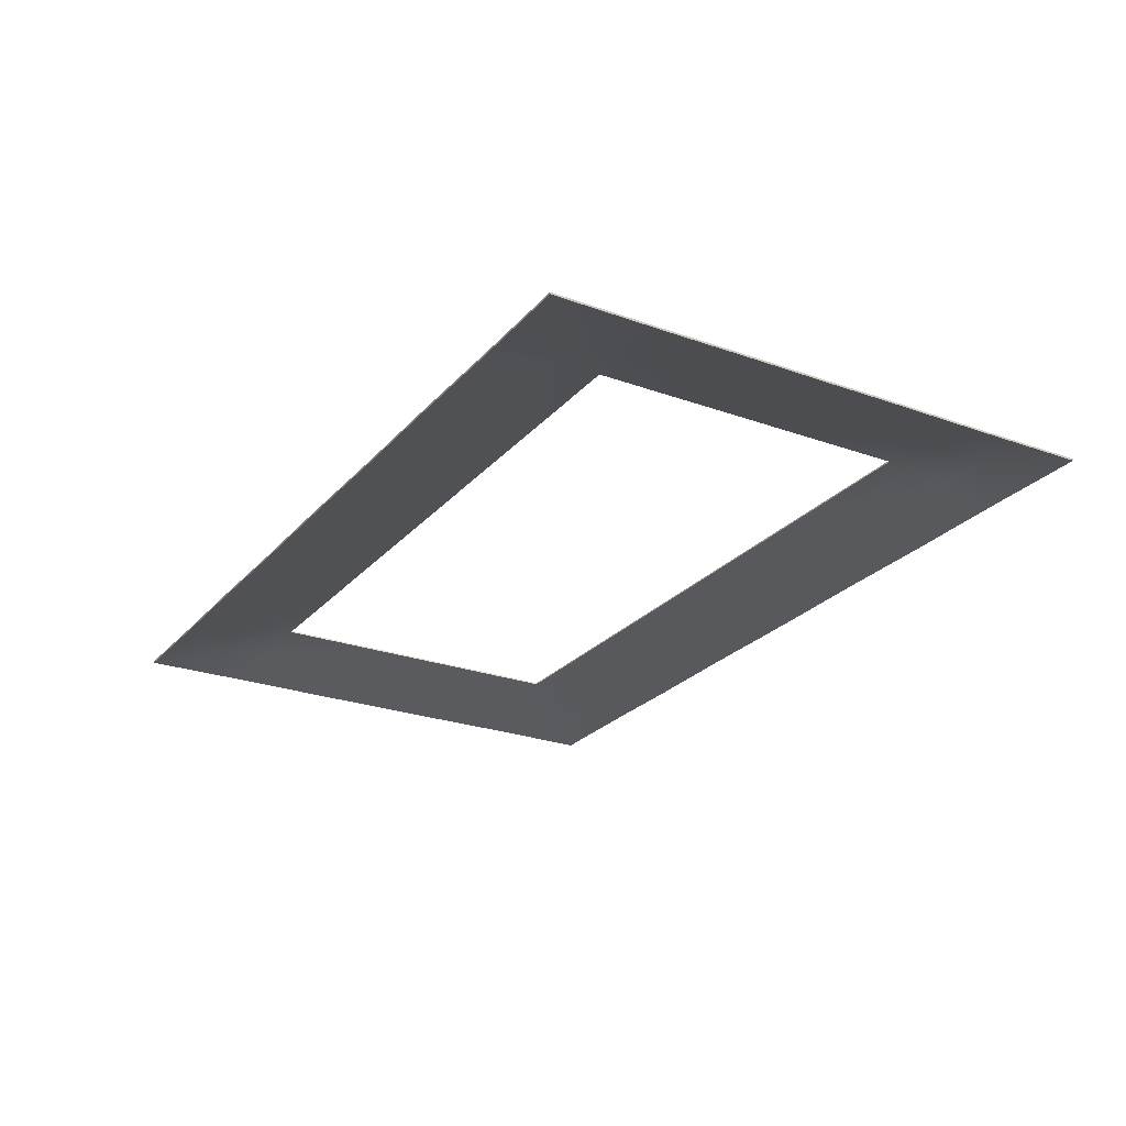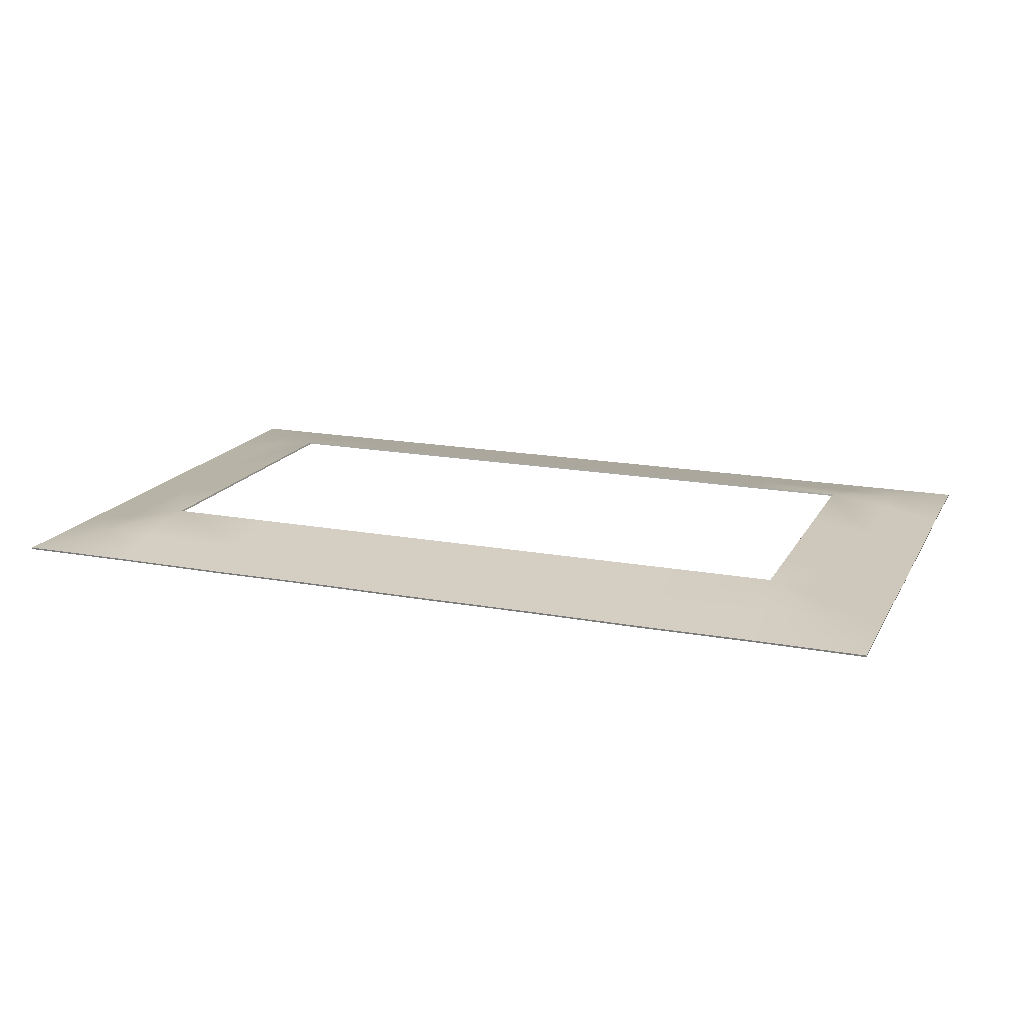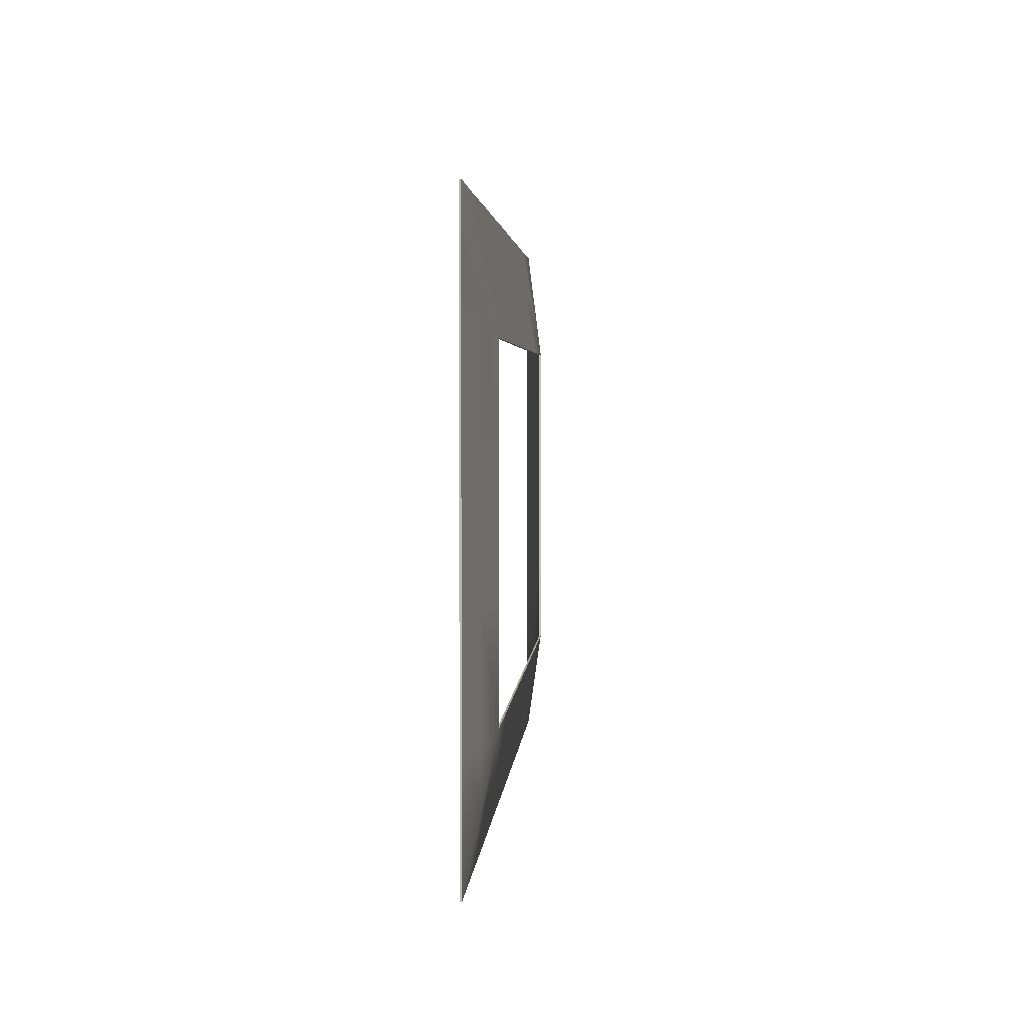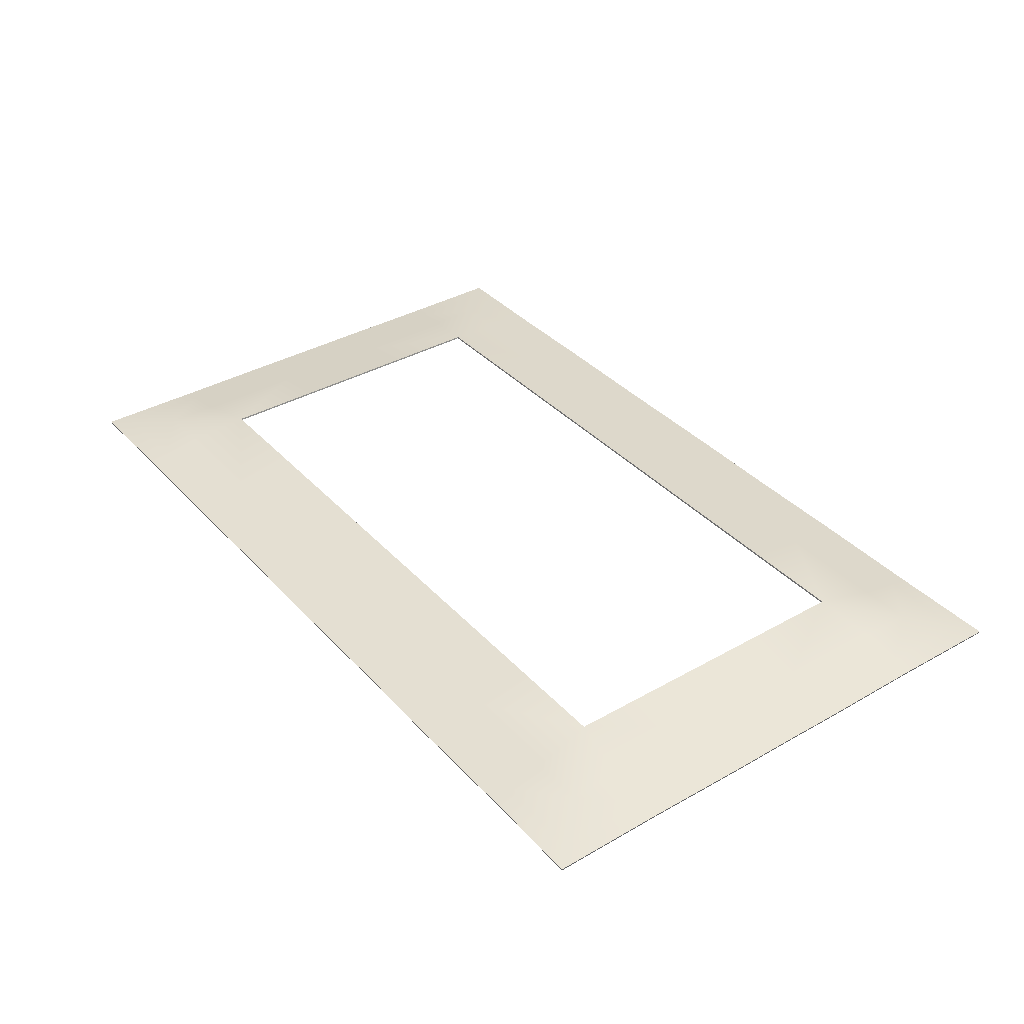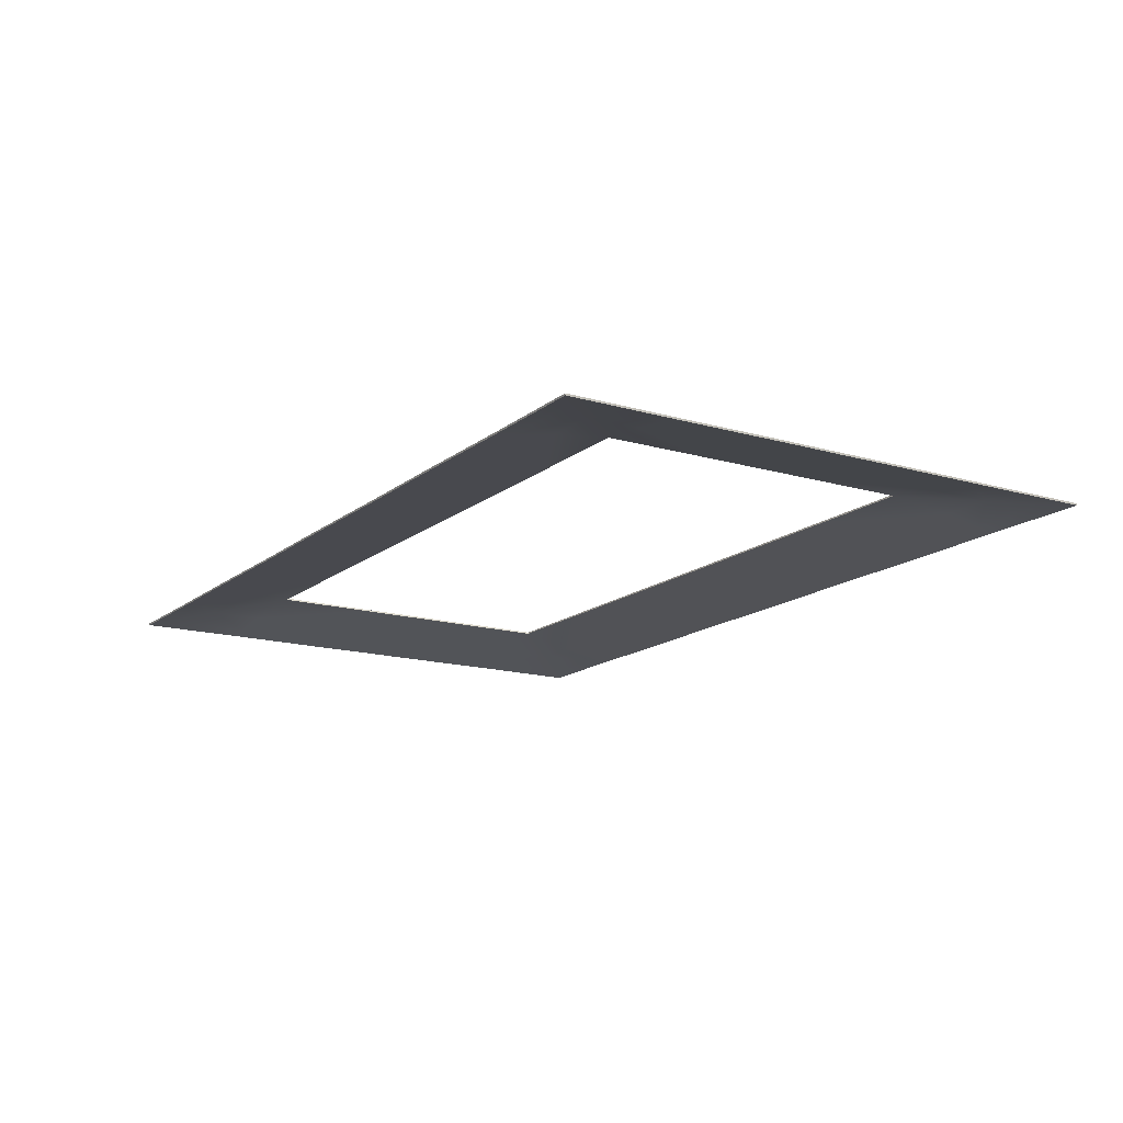
<metadata>
{"format":"obj","ext":"obj","renderer":"f3d","projection":"perspective","resolution":1024,"background":"white","views":[{"elev":-24.8,"azim":-120.5,"up":"+Y"},{"elev":17.0,"azim":-159.4,"up":"+Y"},{"elev":3.1,"azim":93.7,"up":"+Z"},{"elev":36.7,"azim":-126.5,"up":"+Y"},{"elev":-15.3,"azim":58.1,"up":"+Y"}]}
</metadata>
<code>
v -162.5 4.845 90.82
v -178.6 2.006 106.9
v -141 2.006 106.9
v -141 4.856 90.76
v -141 0.04562 114
v -185.9 0.000839 114.3
v -178.4 1.32 106.8
v -141 1.32 106.8
v -186 0.6862 114.4
v -141 0.7311 114.2
v -95.28 2.006 106.9
v -95.28 4.833 90.89
v -95.28 1.32 106.8
v -95.28 0 114.3
v -95.28 0.6855 114.4
v -141 4.17 90.64
v -141 7.917 69.39
v -137.5 8.533 65.9
v -95.28 8.533 65.9
v -95.28 4.148 90.77
v -137.7 9.218 66.02
v -95.28 9.218 66.02
v -49.54 4.856 90.76
v -7.045 4.835 90.88
v -7.045 9.218 66.02
v -49.54 9.218 66.02
v -49.54 2.006 106.9
v -7.045 2.006 106.9
v -49.54 1.32 106.8
v -7.045 1.32 106.8
v -7.045 0.003235 114.3
v -49.54 0.04562 114
v -7.045 0.6887 114.4
v -49.54 0.7311 114.2
v -49.54 8.533 65.9
v -49.54 4.17 90.64
v -7.045 8.533 65.9
v -7.045 4.149 90.76
v -3e-06 0.6958 114.4
v -3e-06 2.006 106.9
v -3e-06 8.533 65.9
v -3e-06 4.153 90.74
v -3e-06 1.32 106.8
v -3e-06 9.218 66.02
v -162.3 4.16 90.7
v -141 8.623 69.39
v -178.6 2.006 69.39
v -162.4 4.856 69.39
v -185.7 0.04562 69.39
v -178.4 1.32 69.39
v -185.8 0.7311 69.39
v -162.5 4.833 23.65
v -178.6 2.006 23.65
v -185.9 0 23.65
v -178.4 1.32 23.65
v -186 0.6855 23.65
v -162.3 4.17 69.39
v -137.5 8.533 23.65
v -162.4 4.148 23.65
v -137.7 9.218 23.65
v -178.6 2.006 -4e-06
v -185.9 0.7091 -4e-06
v -162.3 4.159 -4e-06
v -137.5 8.533 -4e-06
v -178.4 1.32 -4e-06
v -137.7 9.218 -4e-06
v -3e-06 4.838 90.86
v -3e-06 0.01027 114.2
v 141 2.006 106.9
v 178.6 2.006 106.9
v 162.5 4.845 90.82
v 141 4.856 90.76
v 141 0.04562 114
v 141 1.32 106.8
v 178.4 1.32 106.8
v 185.9 0.000839 114.3
v 186 0.6862 114.4
v 141 0.7311 114.2
v 95.28 4.833 90.89
v 95.28 2.006 106.9
v 95.28 0 114.3
v 95.28 1.32 106.8
v 95.28 0.6855 114.4
v 137.5 8.533 65.9
v 141 7.917 69.39
v 141 4.17 90.64
v 95.28 8.533 65.9
v 95.28 4.148 90.77
v 95.28 9.218 66.02
v 137.7 9.218 66.02
v 7.045 9.218 66.02
v 7.045 4.835 90.88
v 49.54 4.856 90.76
v 49.54 9.218 66.02
v 7.045 2.006 106.9
v 49.54 2.006 106.9
v 7.045 0.003235 114.3
v 7.045 1.32 106.8
v 49.54 1.32 106.8
v 49.54 0.04562 114
v 7.045 0.6887 114.4
v 49.54 0.7311 114.2
v 49.54 4.17 90.64
v 49.54 8.533 65.9
v 7.045 8.533 65.9
v 7.045 4.149 90.76
v 162.3 4.16 90.7
v 141 8.623 69.39
v 178.6 2.006 69.39
v 162.4 4.856 69.39
v 185.7 0.04562 69.39
v 178.4 1.32 69.39
v 185.8 0.7311 69.39
v 178.6 2.006 23.65
v 162.5 4.833 23.65
v 178.4 1.32 23.65
v 185.9 0 23.65
v 186 0.6855 23.65
v 162.3 4.17 69.39
v 137.5 8.533 23.65
v 162.4 4.148 23.65
v 137.7 9.218 23.65
v 185.9 0.7091 -4e-06
v 178.6 2.006 -4e-06
v 137.5 8.533 -4e-06
v 162.3 4.159 -4e-06
v 178.4 1.32 -4e-06
v 137.7 9.218 -4e-06
v -162.5 4.845 -4e-06
v -185.8 0.02359 -4e-06
v 162.5 4.845 -4e-06
v 185.8 0.02359 -4e-06
v -141 2.006 -106.9
v -178.6 2.006 -106.9
v -162.5 4.845 -90.82
v -141 4.856 -90.76
v -141 0.04562 -114
v -141 1.32 -106.8
v -178.4 1.32 -106.8
v -185.9 0.000839 -114.3
v -186 0.6862 -114.4
v -141 0.7311 -114.2
v -95.28 4.833 -90.89
v -95.28 2.006 -106.9
v -95.28 0 -114.3
v -95.28 1.32 -106.8
v -95.28 0.6855 -114.4
v -137.5 8.533 -65.9
v -141 7.917 -69.39
v -141 4.17 -90.64
v -95.28 8.533 -65.9
v -95.28 4.148 -90.77
v -95.28 9.218 -66.02
v -137.7 9.218 -66.02
v -7.045 9.218 -66.02
v -7.045 4.835 -90.88
v -49.54 4.856 -90.76
v -49.54 9.218 -66.02
v -7.045 2.006 -106.9
v -49.54 2.006 -106.9
v -7.045 0.003235 -114.3
v -7.045 1.32 -106.8
v -49.54 1.32 -106.8
v -49.54 0.04562 -114
v -7.045 0.6887 -114.4
v -49.54 0.7311 -114.2
v -49.54 4.17 -90.64
v -49.54 8.533 -65.9
v -7.045 8.533 -65.9
v -7.045 4.149 -90.76
v -3e-06 2.006 -106.9
v -3e-06 0.6958 -114.4
v -3e-06 4.153 -90.74
v -3e-06 8.533 -65.9
v -3e-06 1.32 -106.8
v -3e-06 9.218 -66.02
v -162.3 4.16 -90.7
v -141 8.623 -69.39
v -178.6 2.006 -69.39
v -162.4 4.856 -69.39
v -185.7 0.04562 -69.39
v -178.4 1.32 -69.39
v -185.8 0.7311 -69.39
v -178.6 2.006 -23.65
v -162.5 4.833 -23.65
v -178.4 1.32 -23.65
v -185.9 0 -23.65
v -186 0.6855 -23.65
v -162.3 4.17 -69.39
v -137.5 8.533 -23.65
v -162.4 4.148 -23.65
v -137.7 9.218 -23.65
v -3e-06 4.838 -90.86
v -3e-06 0.01027 -114.2
v 162.5 4.845 -90.82
v 178.6 2.006 -106.9
v 141 2.006 -106.9
v 141 4.856 -90.76
v 141 0.04562 -114
v 185.9 0.000839 -114.3
v 178.4 1.32 -106.8
v 141 1.32 -106.8
v 186 0.6862 -114.4
v 141 0.7311 -114.2
v 95.28 2.006 -106.9
v 95.28 4.833 -90.89
v 95.28 1.32 -106.8
v 95.28 0 -114.3
v 95.28 0.6855 -114.4
v 141 4.17 -90.64
v 141 7.917 -69.39
v 137.5 8.533 -65.9
v 95.28 8.533 -65.9
v 95.28 4.148 -90.77
v 137.7 9.218 -66.02
v 95.28 9.218 -66.02
v 49.54 4.856 -90.76
v 7.045 4.835 -90.88
v 7.045 9.218 -66.02
v 49.54 9.218 -66.02
v 49.54 2.006 -106.9
v 7.045 2.006 -106.9
v 49.54 1.32 -106.8
v 7.045 1.32 -106.8
v 7.045 0.003235 -114.3
v 49.54 0.04562 -114
v 7.045 0.6887 -114.4
v 49.54 0.7311 -114.2
v 49.54 8.533 -65.9
v 49.54 4.17 -90.64
v 7.045 8.533 -65.9
v 7.045 4.149 -90.76
v 162.3 4.16 -90.7
v 141 8.623 -69.39
v 178.6 2.006 -69.39
v 162.4 4.856 -69.39
v 185.7 0.04562 -69.39
v 178.4 1.32 -69.39
v 185.8 0.7311 -69.39
v 162.5 4.833 -23.65
v 178.6 2.006 -23.65
v 185.9 0 -23.65
v 178.4 1.32 -23.65
v 186 0.6855 -23.65
v 162.3 4.17 -69.39
v 137.5 8.533 -23.65
v 162.4 4.148 -23.65
v 137.7 9.218 -23.65
f 1 2 3
f 1 3 4
f 5 6 7
f 5 7 8
f 9 6 5
f 9 5 10
f 3 11 12
f 3 12 4
f 8 13 14
f 8 14 5
f 5 14 15
f 5 15 10
f 3 10 15
f 3 15 11
f 16 17 18
f 16 18 19
f 20 16 19
f 8 16 20
f 8 20 13
f 18 21 22
f 18 22 19
f 23 24 25
f 23 25 26
f 27 28 24
f 27 24 23
f 29 30 31
f 29 31 32
f 32 31 33
f 32 33 34
f 22 12 23
f 22 23 26
f 12 11 27
f 12 27 23
f 14 13 29
f 14 29 32
f 15 14 32
f 15 32 34
f 15 34 27
f 15 27 11
f 19 35 36
f 19 36 20
f 20 36 29
f 20 29 13
f 22 26 35
f 22 35 19
f 27 34 33
f 27 33 28
f 36 35 37
f 36 37 38
f 29 36 38
f 29 38 30
f 35 26 25
f 35 25 37
f 33 39 40
f 33 40 28
f 37 41 42
f 37 42 38
f 38 42 43
f 38 43 30
f 25 44 41
f 25 41 37
f 10 3 2
f 10 2 9
f 17 16 45
f 45 16 8
f 45 8 7
f 1 4 46
f 12 22 21
f 12 21 4
f 46 4 21
f 47 2 1
f 47 1 48
f 49 50 7
f 49 7 6
f 49 6 9
f 49 9 51
f 52 53 47
f 52 47 48
f 54 55 50
f 54 50 49
f 56 54 49
f 56 49 51
f 56 51 47
f 56 47 53
f 18 17 57
f 18 57 58
f 59 58 57
f 59 57 50
f 59 50 55
f 60 21 18
f 60 18 58
f 61 62 56
f 61 56 53
f 63 64 58
f 63 58 59
f 65 63 59
f 65 59 55
f 64 66 60
f 64 60 58
f 2 47 51
f 2 51 9
f 17 45 57
f 45 7 50
f 45 50 57
f 1 46 48
f 21 60 52
f 21 52 48
f 46 21 48
f 25 24 67
f 25 67 44
f 24 28 40
f 24 40 67
f 31 30 43
f 31 43 68
f 33 31 68
f 33 68 39
f 69 70 71
f 69 71 72
f 73 74 75
f 73 75 76
f 73 76 77
f 73 77 78
f 79 80 69
f 79 69 72
f 81 82 74
f 81 74 73
f 83 81 73
f 83 73 78
f 83 78 69
f 83 69 80
f 84 85 86
f 84 86 87
f 88 87 86
f 88 86 74
f 88 74 82
f 89 90 84
f 89 84 87
f 91 92 93
f 91 93 94
f 92 95 96
f 92 96 93
f 97 98 99
f 97 99 100
f 101 97 100
f 101 100 102
f 93 79 89
f 93 89 94
f 96 80 79
f 96 79 93
f 99 82 81
f 99 81 100
f 100 81 83
f 100 83 102
f 96 102 83
f 96 83 80
f 103 104 87
f 103 87 88
f 99 103 88
f 99 88 82
f 104 94 89
f 104 89 87
f 101 102 96
f 101 96 95
f 105 104 103
f 105 103 106
f 106 103 99
f 106 99 98
f 91 94 104
f 91 104 105
f 40 39 101
f 40 101 95
f 42 41 105
f 42 105 106
f 43 42 106
f 43 106 98
f 41 44 91
f 41 91 105
f 70 69 78
f 70 78 77
f 85 107 86
f 107 75 74
f 107 74 86
f 71 108 72
f 90 89 79
f 90 79 72
f 108 90 72
f 71 70 109
f 71 109 110
f 111 76 75
f 111 75 112
f 77 76 111
f 77 111 113
f 109 114 115
f 109 115 110
f 112 116 117
f 112 117 111
f 111 117 118
f 111 118 113
f 109 113 118
f 109 118 114
f 119 85 84
f 119 84 120
f 121 119 120
f 112 119 121
f 112 121 116
f 84 90 122
f 84 122 120
f 118 123 124
f 118 124 114
f 120 125 126
f 120 126 121
f 121 126 127
f 121 127 116
f 122 128 125
f 122 125 120
f 113 109 70
f 113 70 77
f 85 119 107
f 107 119 112
f 107 112 75
f 71 110 108
f 115 122 90
f 115 90 110
f 108 110 90
f 67 92 91
f 67 91 44
f 40 95 92
f 40 92 67
f 43 98 97
f 43 97 68
f 68 97 101
f 68 101 39
f 52 60 66
f 52 66 129
f 53 52 129
f 53 129 61
f 55 54 130
f 55 130 65
f 54 56 62
f 54 62 130
f 122 115 131
f 122 131 128
f 115 114 124
f 115 124 131
f 117 116 127
f 117 127 132
f 118 117 132
f 118 132 123
f 133 134 135
f 133 135 136
f 137 138 139
f 137 139 140
f 137 140 141
f 137 141 142
f 143 144 133
f 143 133 136
f 145 146 138
f 145 138 137
f 147 145 137
f 147 137 142
f 147 142 133
f 147 133 144
f 148 149 150
f 148 150 151
f 152 151 150
f 152 150 138
f 152 138 146
f 153 154 148
f 153 148 151
f 155 156 157
f 155 157 158
f 156 159 160
f 156 160 157
f 161 162 163
f 161 163 164
f 165 161 164
f 165 164 166
f 157 143 153
f 157 153 158
f 160 144 143
f 160 143 157
f 163 146 145
f 163 145 164
f 164 145 147
f 164 147 166
f 160 166 147
f 160 147 144
f 167 168 151
f 167 151 152
f 163 167 152
f 163 152 146
f 168 158 153
f 168 153 151
f 165 166 160
f 165 160 159
f 169 168 167
f 169 167 170
f 170 167 163
f 170 163 162
f 155 158 168
f 155 168 169
f 171 172 165
f 171 165 159
f 173 174 169
f 173 169 170
f 175 173 170
f 175 170 162
f 174 176 155
f 174 155 169
f 134 133 142
f 134 142 141
f 149 177 150
f 177 139 138
f 177 138 150
f 135 178 136
f 154 153 143
f 154 143 136
f 178 154 136
f 135 134 179
f 135 179 180
f 181 140 139
f 181 139 182
f 141 140 181
f 141 181 183
f 179 184 185
f 179 185 180
f 182 186 187
f 182 187 181
f 181 187 188
f 181 188 183
f 179 183 188
f 179 188 184
f 189 149 148
f 189 148 190
f 191 189 190
f 182 189 191
f 182 191 186
f 148 154 192
f 148 192 190
f 188 62 61
f 188 61 184
f 190 64 63
f 190 63 191
f 191 63 65
f 191 65 186
f 192 66 64
f 192 64 190
f 183 179 134
f 183 134 141
f 149 189 177
f 177 189 182
f 177 182 139
f 135 180 178
f 185 192 154
f 185 154 180
f 178 180 154
f 193 156 155
f 193 155 176
f 171 159 156
f 171 156 193
f 175 162 161
f 175 161 194
f 194 161 165
f 194 165 172
f 195 196 197
f 195 197 198
f 199 200 201
f 199 201 202
f 203 200 199
f 203 199 204
f 197 205 206
f 197 206 198
f 202 207 208
f 202 208 199
f 199 208 209
f 199 209 204
f 197 204 209
f 197 209 205
f 210 211 212
f 210 212 213
f 214 210 213
f 202 210 214
f 202 214 207
f 212 215 216
f 212 216 213
f 217 218 219
f 217 219 220
f 221 222 218
f 221 218 217
f 223 224 225
f 223 225 226
f 226 225 227
f 226 227 228
f 216 206 217
f 216 217 220
f 206 205 221
f 206 221 217
f 208 207 223
f 208 223 226
f 209 208 226
f 209 226 228
f 209 228 221
f 209 221 205
f 213 229 230
f 213 230 214
f 214 230 223
f 214 223 207
f 216 220 229
f 216 229 213
f 221 228 227
f 221 227 222
f 230 229 231
f 230 231 232
f 223 230 232
f 223 232 224
f 229 220 219
f 229 219 231
f 227 172 171
f 227 171 222
f 231 174 173
f 231 173 232
f 232 173 175
f 232 175 224
f 219 176 174
f 219 174 231
f 204 197 196
f 204 196 203
f 211 210 233
f 233 210 202
f 233 202 201
f 195 198 234
f 206 216 215
f 206 215 198
f 234 198 215
f 235 196 195
f 235 195 236
f 237 238 201
f 237 201 200
f 237 200 203
f 237 203 239
f 240 241 235
f 240 235 236
f 242 243 238
f 242 238 237
f 244 242 237
f 244 237 239
f 244 239 235
f 244 235 241
f 212 211 245
f 212 245 246
f 247 246 245
f 247 245 238
f 247 238 243
f 248 215 212
f 248 212 246
f 124 123 244
f 124 244 241
f 126 125 246
f 126 246 247
f 127 126 247
f 127 247 243
f 125 128 248
f 125 248 246
f 196 235 239
f 196 239 203
f 211 233 245
f 233 201 238
f 233 238 245
f 195 234 236
f 215 248 240
f 215 240 236
f 234 215 236
f 219 218 193
f 219 193 176
f 218 222 171
f 218 171 193
f 225 224 175
f 225 175 194
f 227 225 194
f 227 194 172
f 66 192 185
f 66 185 129
f 129 185 184
f 129 184 61
f 130 187 186
f 130 186 65
f 62 188 187
f 62 187 130
f 131 240 248
f 131 248 128
f 124 241 240
f 124 240 131
f 127 243 242
f 127 242 132
f 132 242 244
f 132 244 123

</code>
